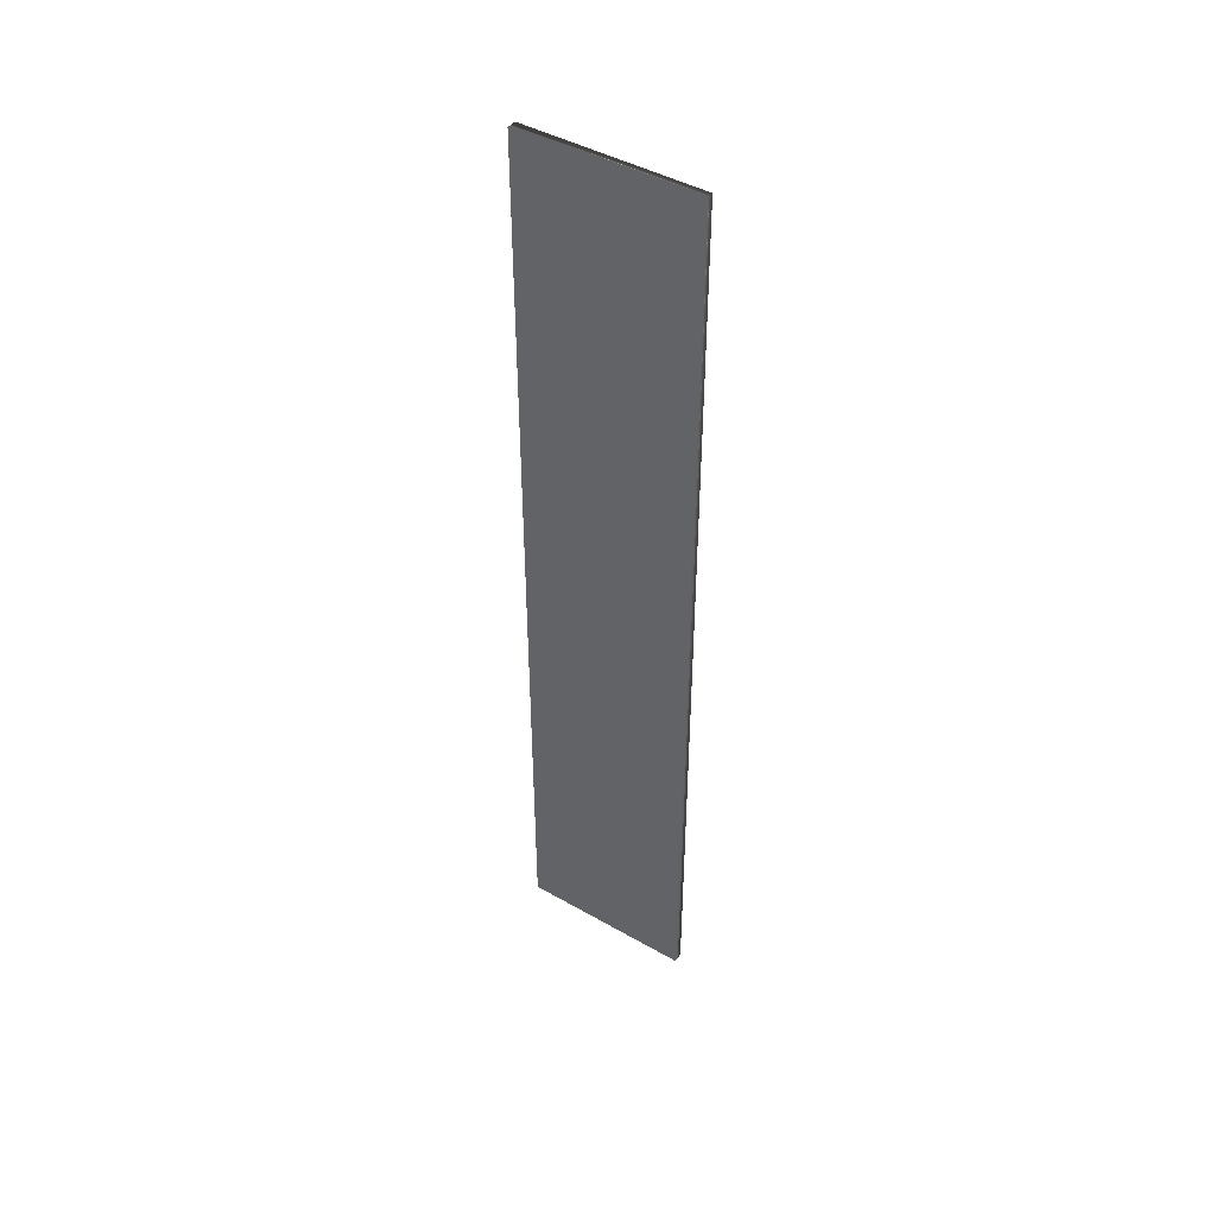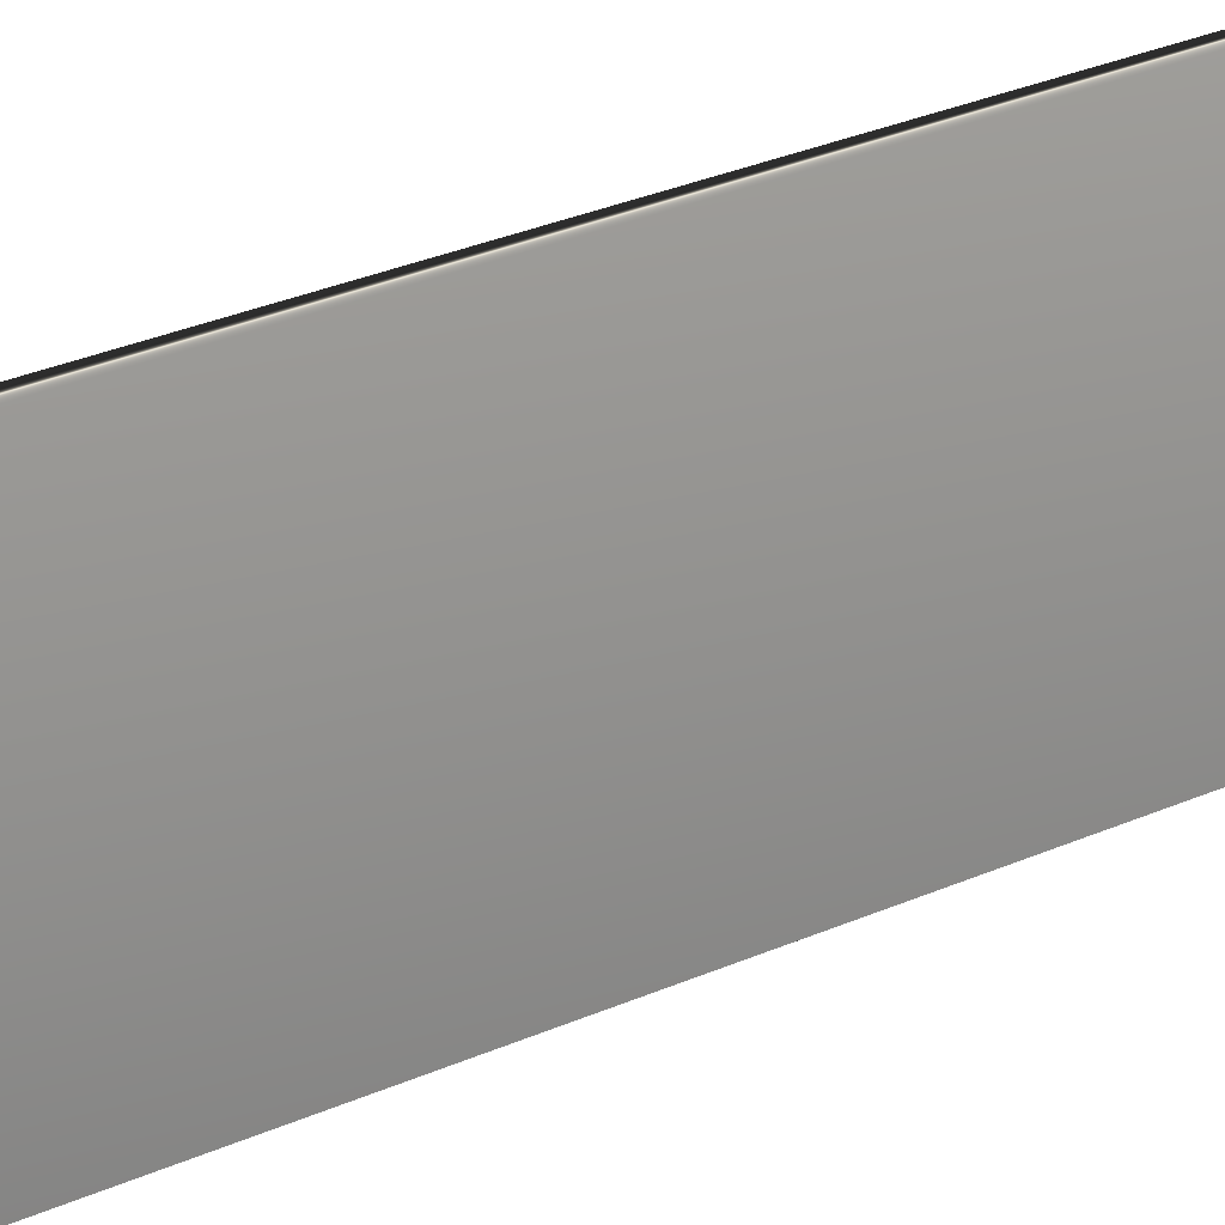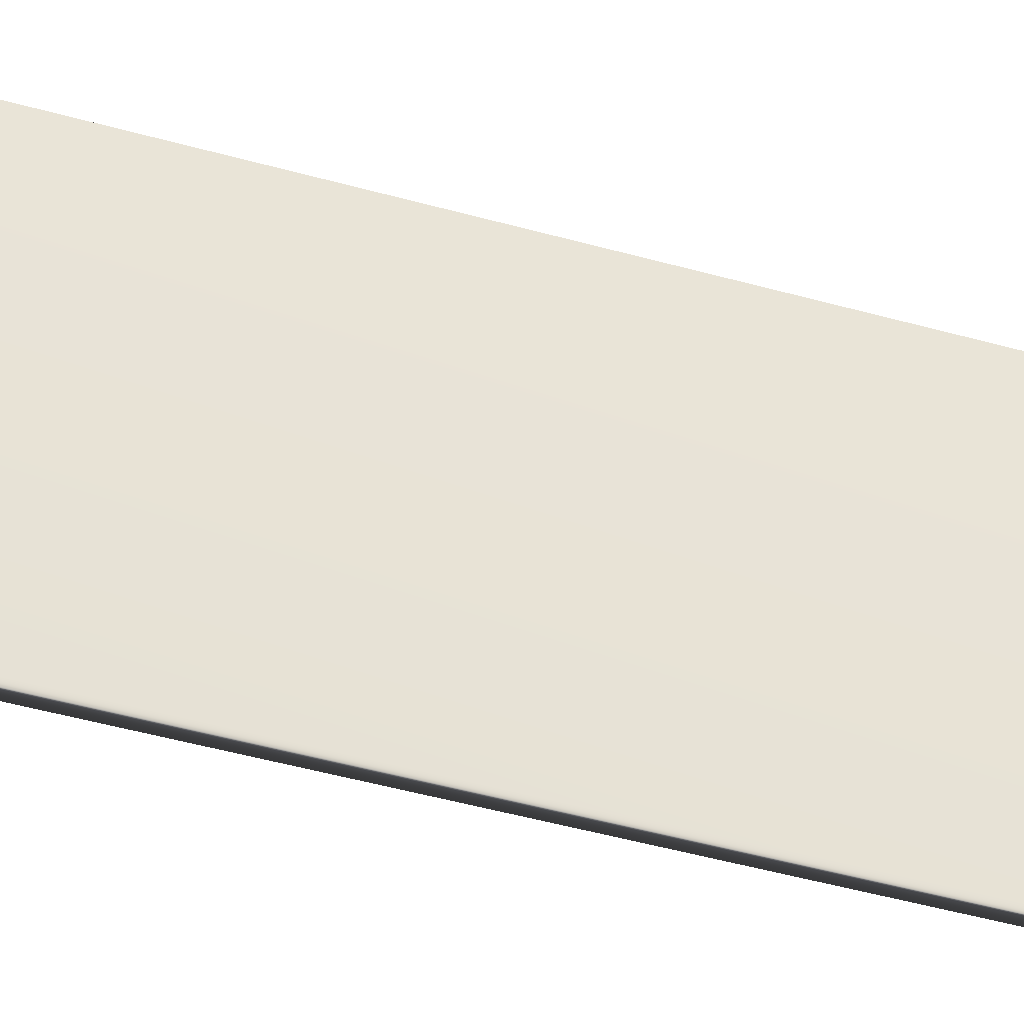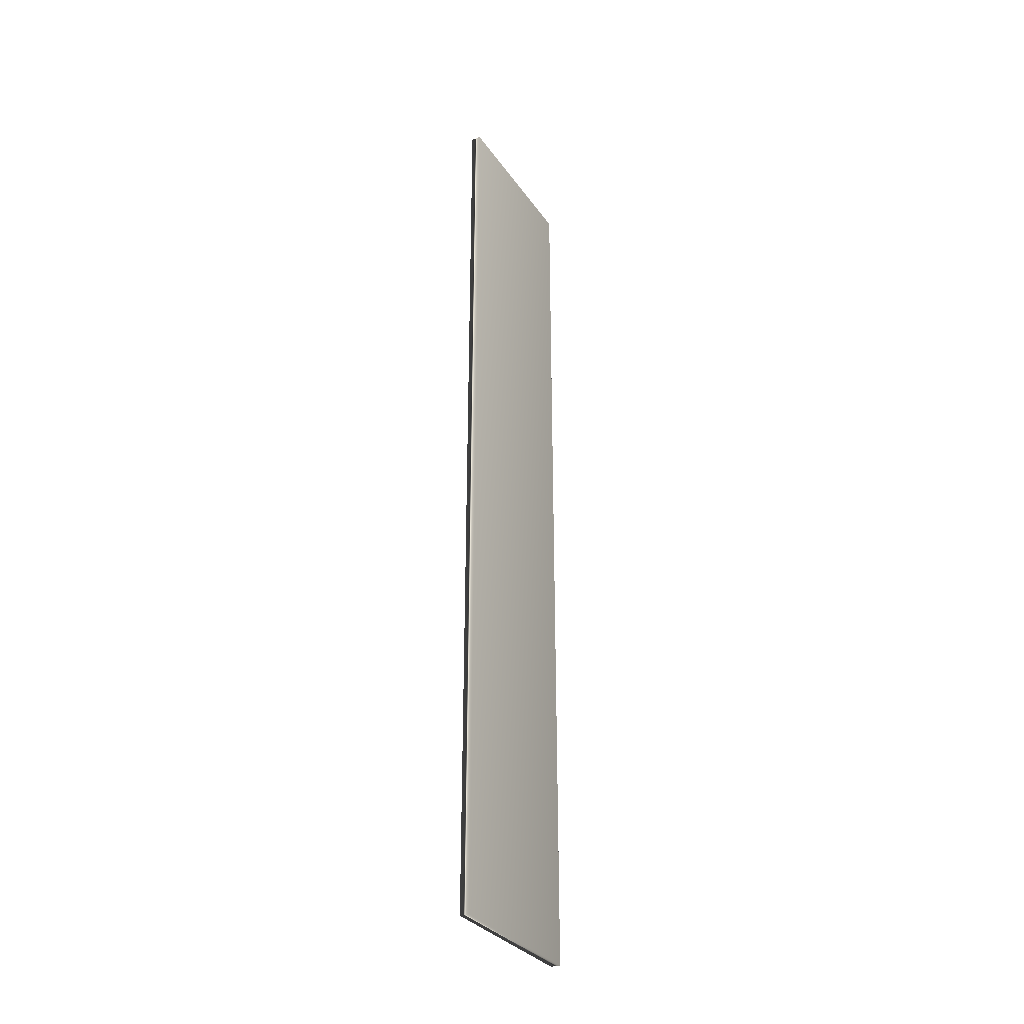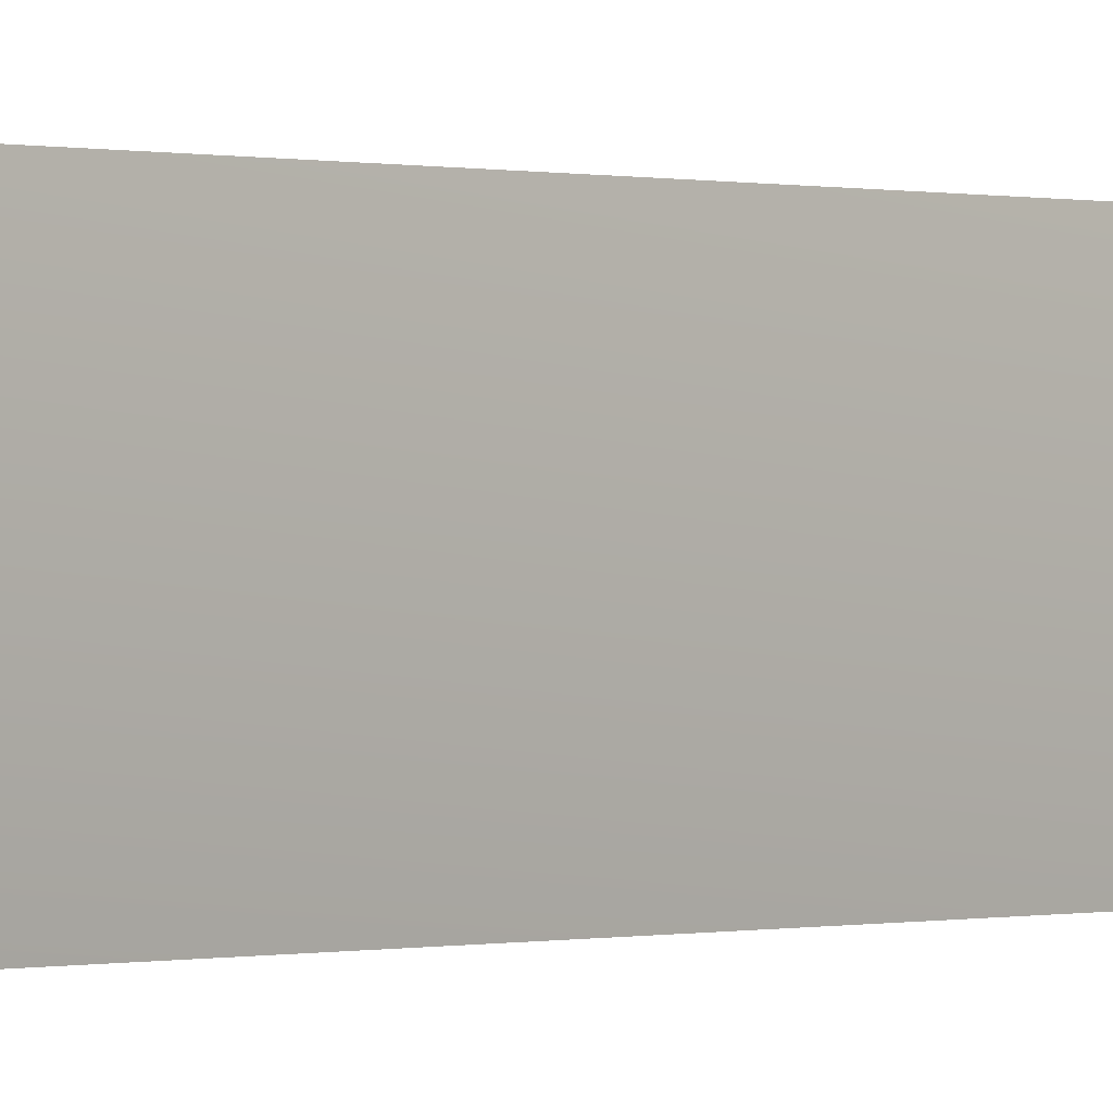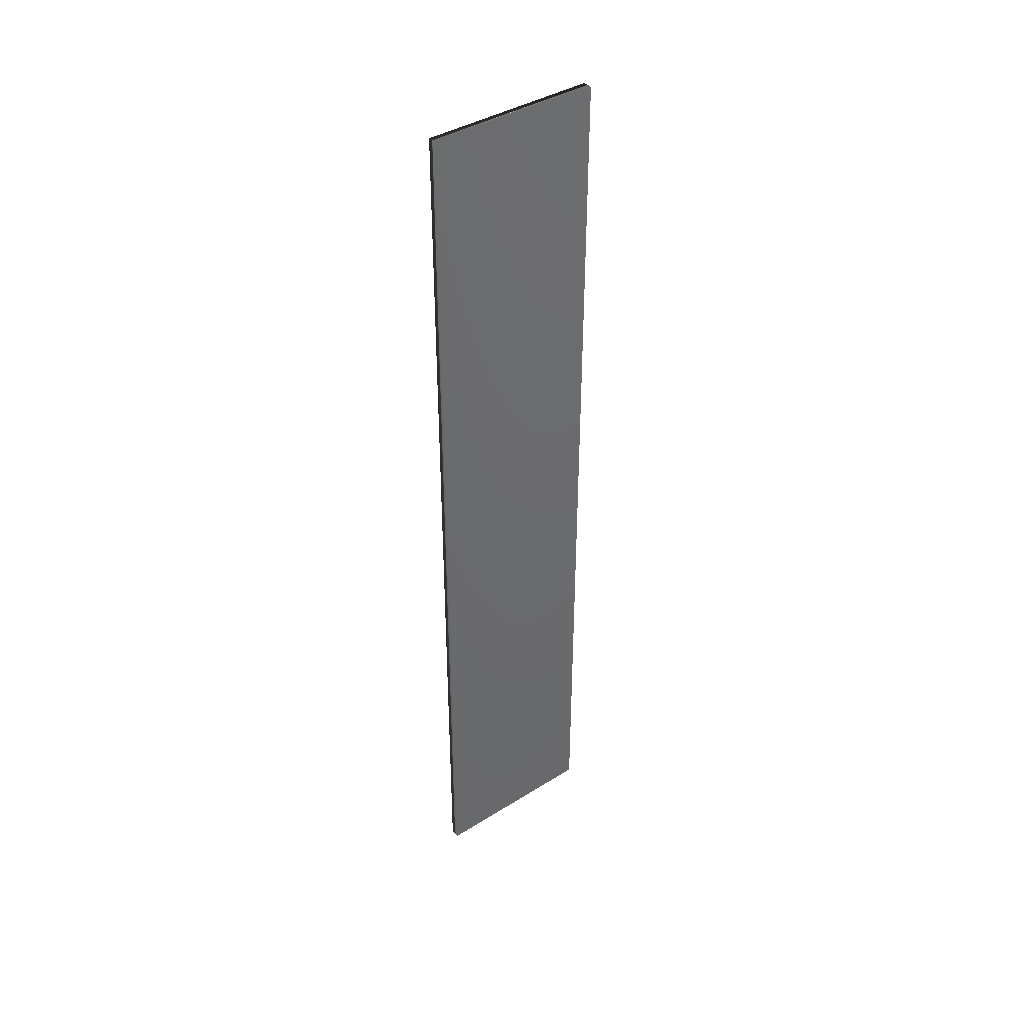
<metadata>
{"format":"obj","ext":"obj","renderer":"f3d","projection":"perspective","resolution":1024,"background":"white","views":[{"elev":44.8,"azim":-56.5,"up":"+Y"},{"elev":22.4,"azim":49.6,"up":"+Z"},{"elev":-36.8,"azim":68.7,"up":"+Z"},{"elev":-31.5,"azim":28.8,"up":"+Y"},{"elev":0.0,"azim":-137.3,"up":"+Z"},{"elev":40.0,"azim":52.4,"up":"+Y"}]}
</metadata>
<code>
v 14.14 25.75 -0.08189
v 14.14 25.75 1.418
v 14.06 25.75 -0.08189
v 14.06 25.75 1.418
v 14.06 33.75 -0.08189
v 14.06 33.75 1.418
v 14.14 33.75 -0.08189
v 14.14 33.75 1.418
f 1 2 3
f 3 2 4
f 5 3 6
f 6 3 4
f 7 1 5
f 5 1 3
f 2 8 4
f 4 8 6
f 8 2 7
f 7 2 1
f 8 7 6
f 6 7 5

</code>
